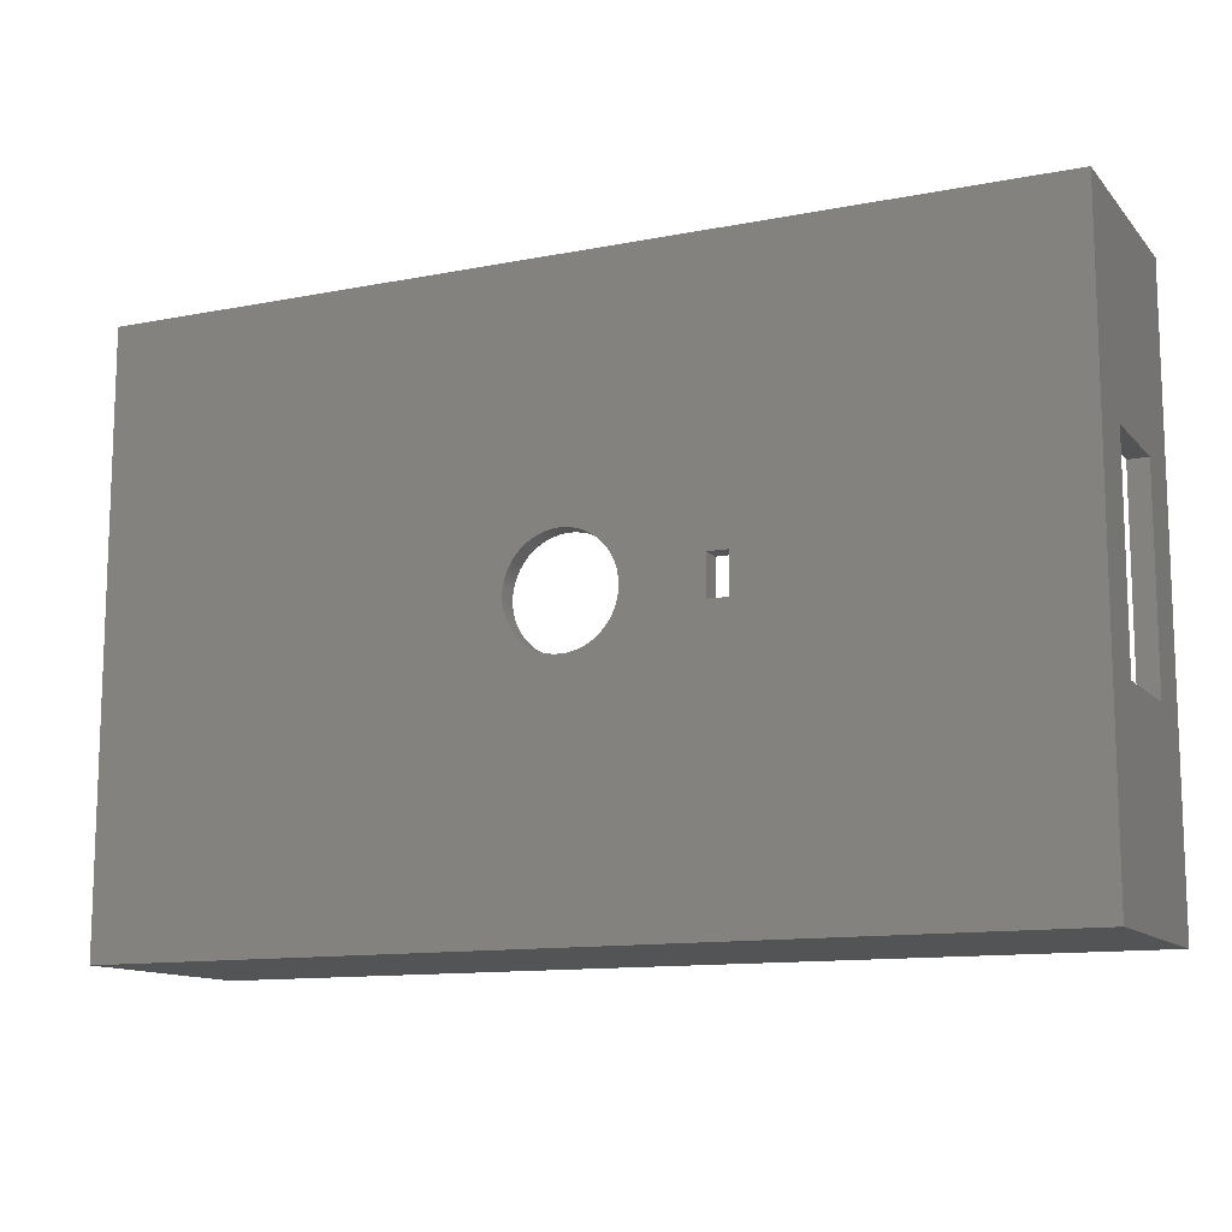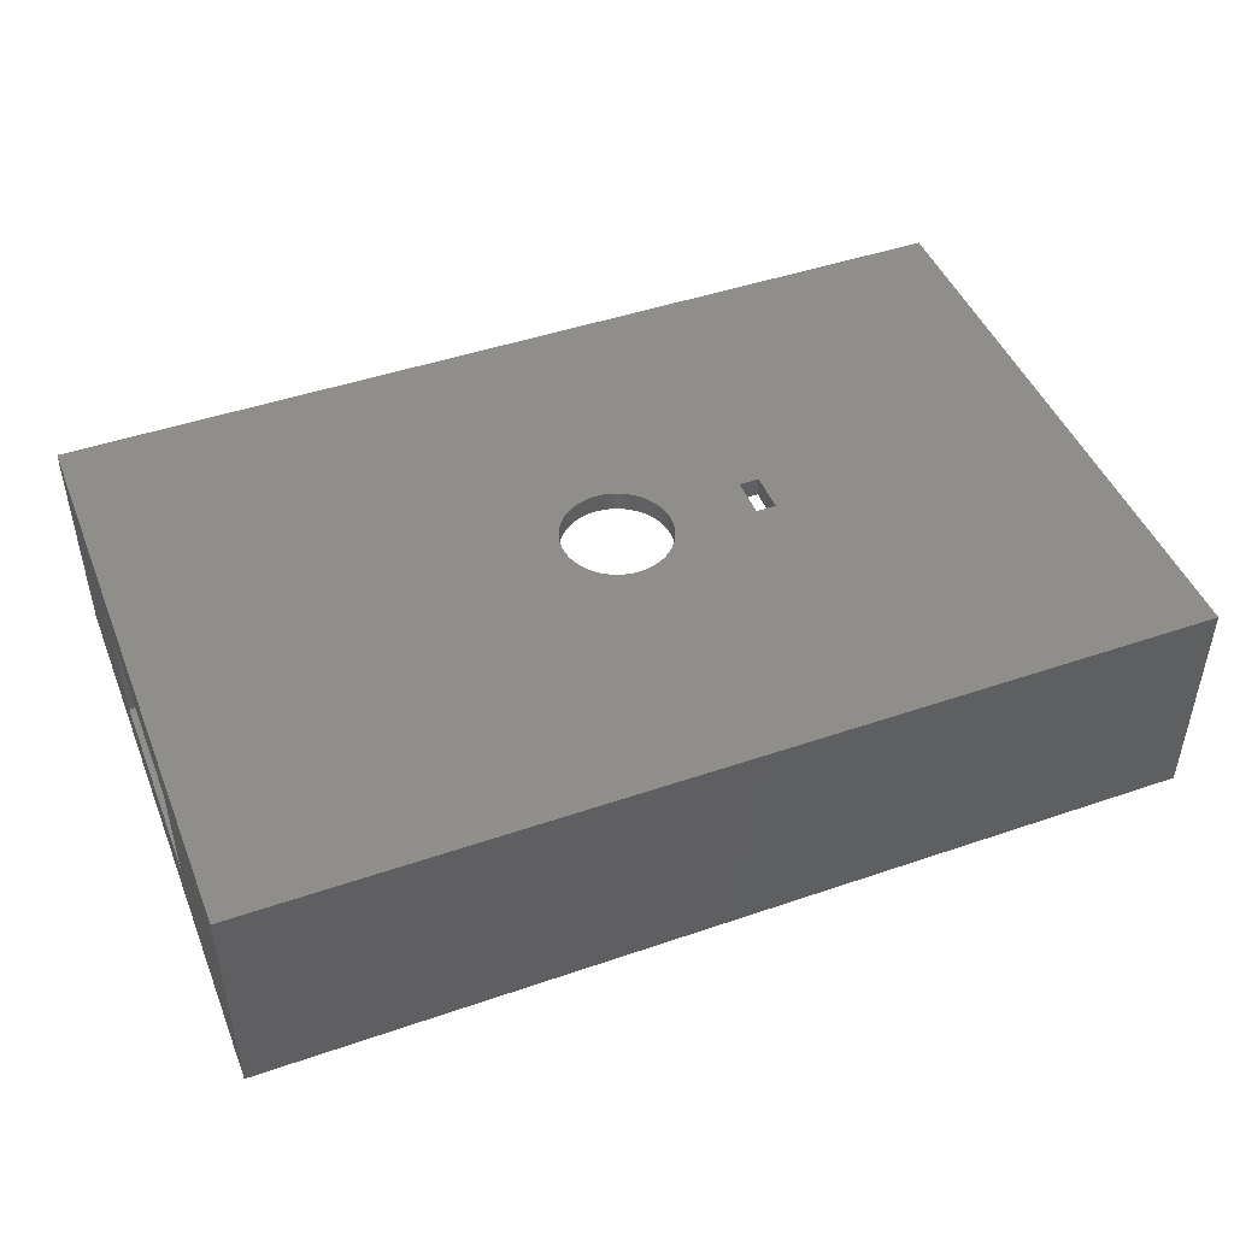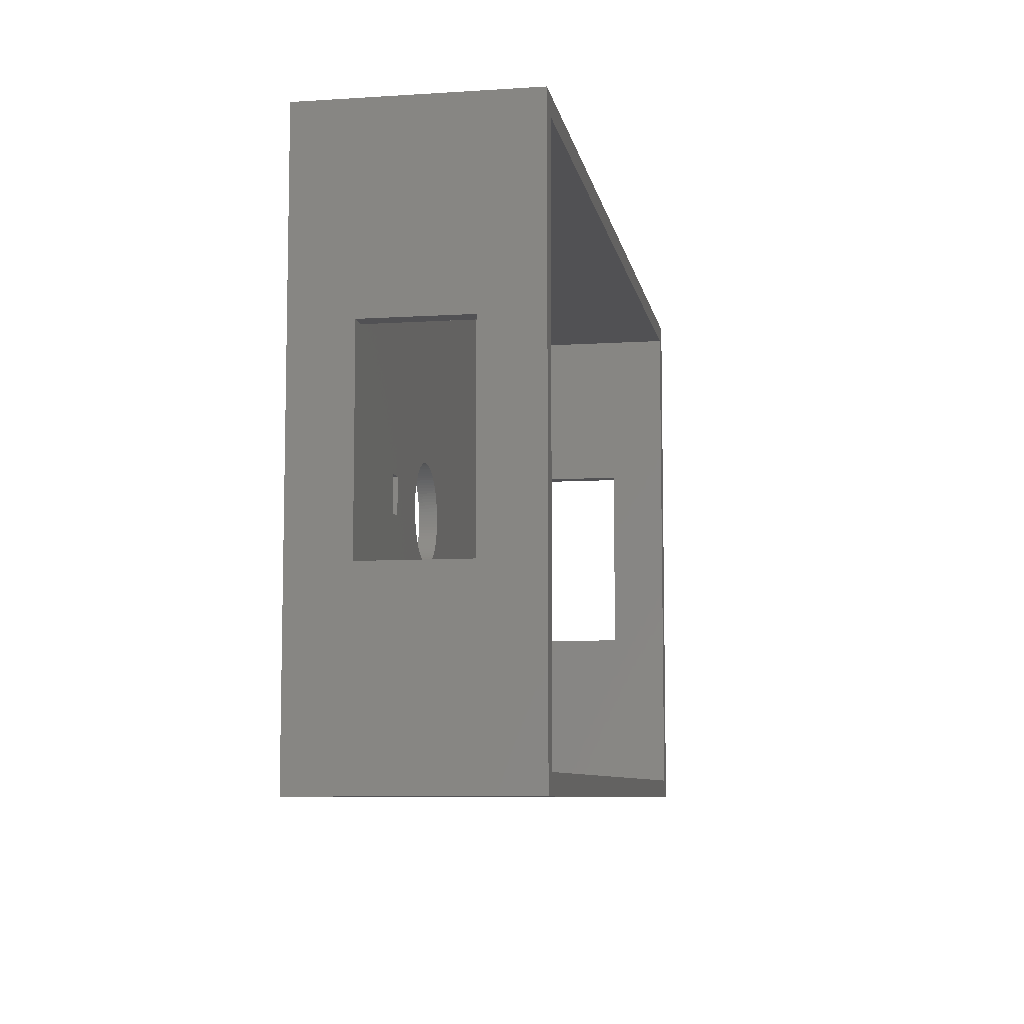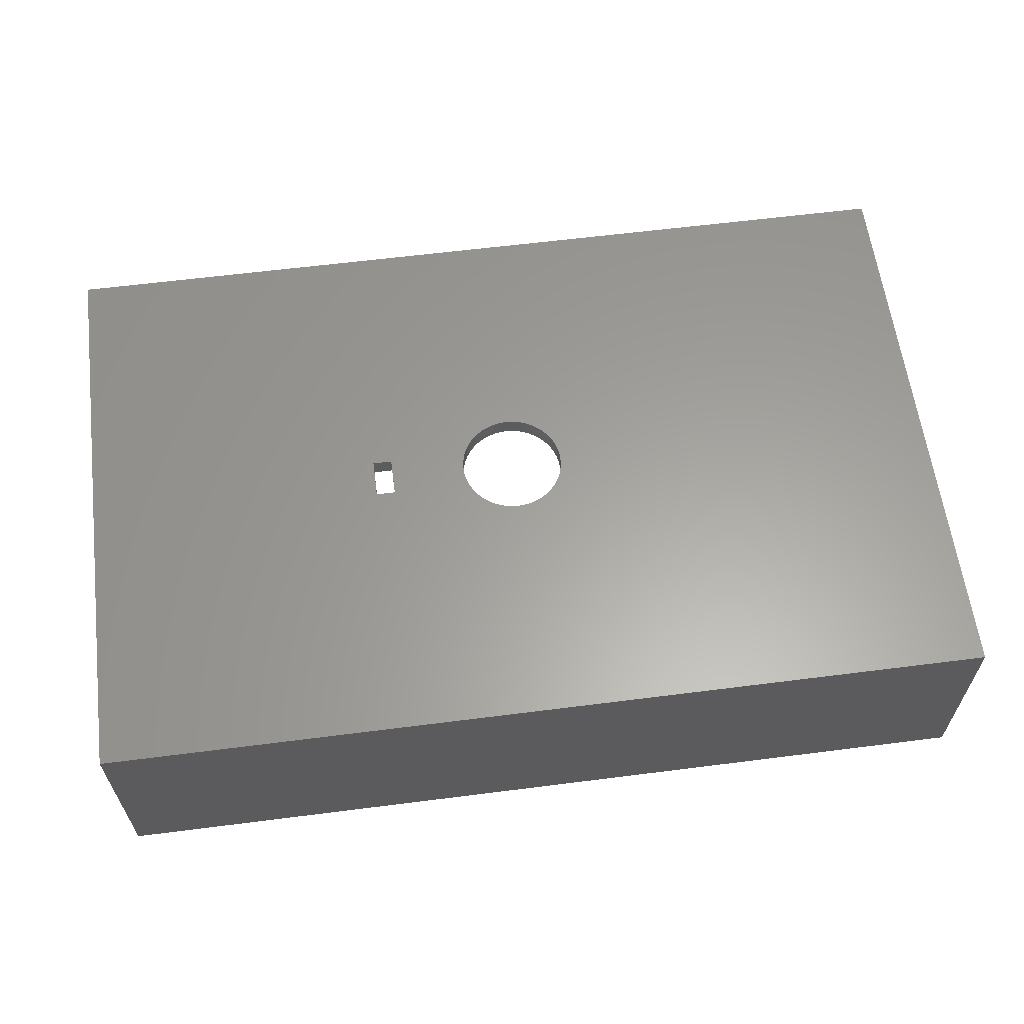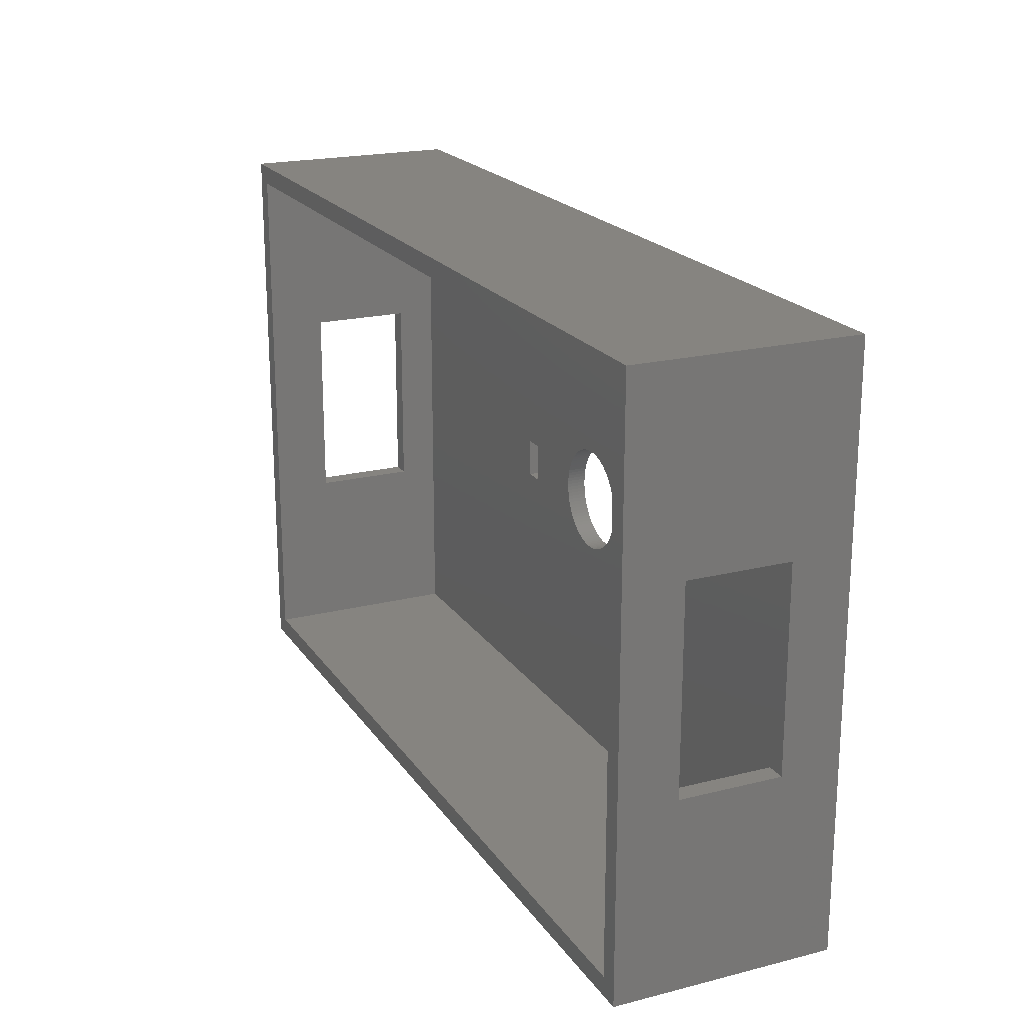
<metadata>
{"format":"stl","ext":"stl","renderer":"f3d","projection":"perspective","resolution":1024,"background":"white","views":[{"elev":-12.2,"azim":24.8,"up":"+Y"},{"elev":46.2,"azim":-21.4,"up":"+Z"},{"elev":-7.9,"azim":100.1,"up":"+Y"},{"elev":61.3,"azim":172.6,"up":"+Z"},{"elev":20.4,"azim":-114.6,"up":"+Y"}]}
</metadata>
<code>
# stl→obj: 240 verts, 492 faces
v 0 45 0
v 0 30.3 4.55
v 0 45 17
v 0 14.7 4.55
v 0 0 0
v 0 14.7 12.45
v 0 30.3 12.45
v 0 0 17
v 70 45 17
v 46.55 24 17
v 70 0 17
v 36.75 26.21 17
v 45.05 24 17
v 39.1 22.5 17
v 45.05 21 17
v 39.09 22.76 17
v 39.07 23.01 17
v 39.03 23.27 17
v 38.97 23.52 17
v 38.9 23.77 17
v 38.81 24.01 17
v 38.71 24.25 17
v 38.59 24.48 17
v 38.46 24.7 17
v 38.32 24.91 17
v 38.16 25.11 17
v 37.99 25.31 17
v 37.81 25.49 17
v 37.61 25.66 17
v 37.41 25.82 17
v 37.2 25.96 17
v 36.98 26.09 17
v 36.51 26.31 17
v 36.27 26.4 17
v 36.02 26.47 17
v 35.77 26.53 17
v 35.51 26.57 17
v 35.26 26.59 17
v 35 26.6 17
v 34.74 26.59 17
v 34.49 26.57 17
v 34.23 26.53 17
v 33.98 26.47 17
v 33.73 26.4 17
v 33.49 26.31 17
v 33.25 26.21 17
v 30.91 22.76 17
v 30.9 22.5 17
v 30.93 23.01 17
v 30.97 23.27 17
v 31.03 23.52 17
v 31.1 23.77 17
v 31.19 24.01 17
v 31.29 24.25 17
v 31.41 24.48 17
v 31.54 24.7 17
v 31.68 24.91 17
v 31.84 25.11 17
v 32.01 25.31 17
v 32.19 25.49 17
v 32.39 25.66 17
v 32.59 25.82 17
v 32.8 25.96 17
v 33.02 26.09 17
v 46.55 21 17
v 36.75 18.79 17
v 39.09 22.24 17
v 39.07 21.99 17
v 39.03 21.73 17
v 38.97 21.48 17
v 38.9 21.23 17
v 38.81 20.99 17
v 38.71 20.75 17
v 38.59 20.52 17
v 38.46 20.3 17
v 38.32 20.09 17
v 38.16 19.89 17
v 37.99 19.69 17
v 37.81 19.51 17
v 37.61 19.34 17
v 37.41 19.18 17
v 37.2 19.04 17
v 36.98 18.91 17
v 36.51 18.69 17
v 36.27 18.6 17
v 36.02 18.53 17
v 35.77 18.47 17
v 35.51 18.43 17
v 35.26 18.41 17
v 35 18.4 17
v 34.74 18.41 17
v 34.49 18.43 17
v 34.23 18.47 17
v 33.98 18.53 17
v 33.73 18.6 17
v 33.49 18.69 17
v 33.25 18.79 17
v 33.02 18.91 17
v 30.91 22.24 17
v 30.93 21.99 17
v 30.97 21.73 17
v 31.03 21.48 17
v 31.1 21.23 17
v 31.19 20.99 17
v 31.29 20.75 17
v 31.41 20.52 17
v 31.54 20.3 17
v 31.68 20.09 17
v 31.84 19.89 17
v 32.01 19.69 17
v 32.19 19.51 17
v 32.8 19.04 17
v 32.59 19.18 17
v 32.39 19.34 17
v 70 30.3 12.45
v 70 45 0
v 70 14.7 12.45
v 70 14.7 4.55
v 70 30.3 4.55
v 70 0 0
v 68.5 1.5 0
v 1.5 1.5 0
v 1.5 43.5 0
v 68.5 43.5 0
v 1.5 30.3 4.55
v 1.5 43.5 15.5
v 1.5 30.3 12.45
v 1.5 14.7 12.45
v 1.5 1.5 15.5
v 1.5 14.7 4.55
v 68.5 1.5 15.5
v 46.55 21 15.5
v 68.5 43.5 15.5
v 36.75 18.79 15.5
v 45.05 21 15.5
v 39.1 22.5 15.5
v 45.05 24 15.5
v 39.09 22.24 15.5
v 39.07 21.99 15.5
v 39.03 21.73 15.5
v 38.97 21.48 15.5
v 38.9 21.23 15.5
v 38.81 20.99 15.5
v 38.71 20.75 15.5
v 38.59 20.52 15.5
v 38.46 20.3 15.5
v 38.32 20.09 15.5
v 38.16 19.89 15.5
v 37.99 19.69 15.5
v 37.81 19.51 15.5
v 37.61 19.34 15.5
v 37.41 19.18 15.5
v 37.2 19.04 15.5
v 36.98 18.91 15.5
v 36.51 18.69 15.5
v 36.27 18.6 15.5
v 36.02 18.53 15.5
v 35.77 18.47 15.5
v 35.51 18.43 15.5
v 35.26 18.41 15.5
v 35 18.4 15.5
v 34.74 18.41 15.5
v 34.49 18.43 15.5
v 34.23 18.47 15.5
v 33.98 18.53 15.5
v 33.73 18.6 15.5
v 33.49 18.69 15.5
v 30.91 22.24 15.5
v 30.9 22.5 15.5
v 30.93 21.99 15.5
v 30.97 21.73 15.5
v 31.03 21.48 15.5
v 31.1 21.23 15.5
v 31.19 20.99 15.5
v 31.29 20.75 15.5
v 31.41 20.52 15.5
v 31.54 20.3 15.5
v 31.68 20.09 15.5
v 31.84 19.89 15.5
v 32.01 19.69 15.5
v 32.19 19.51 15.5
v 32.39 19.34 15.5
v 32.59 19.18 15.5
v 32.8 19.04 15.5
v 33.02 18.91 15.5
v 33.25 18.79 15.5
v 46.55 24 15.5
v 36.75 26.21 15.5
v 39.09 22.76 15.5
v 39.07 23.01 15.5
v 39.03 23.27 15.5
v 38.97 23.52 15.5
v 38.9 23.77 15.5
v 38.81 24.01 15.5
v 38.71 24.25 15.5
v 38.59 24.48 15.5
v 38.46 24.7 15.5
v 38.32 24.91 15.5
v 38.16 25.11 15.5
v 37.99 25.31 15.5
v 37.81 25.49 15.5
v 37.61 25.66 15.5
v 37.41 25.82 15.5
v 37.2 25.96 15.5
v 36.98 26.09 15.5
v 36.51 26.31 15.5
v 36.27 26.4 15.5
v 36.02 26.47 15.5
v 35.77 26.53 15.5
v 35.51 26.57 15.5
v 35.26 26.59 15.5
v 35 26.6 15.5
v 34.74 26.59 15.5
v 34.49 26.57 15.5
v 34.23 26.53 15.5
v 33.98 26.47 15.5
v 33.73 26.4 15.5
v 33.49 26.31 15.5
v 33.25 26.21 15.5
v 30.91 22.76 15.5
v 30.93 23.01 15.5
v 30.97 23.27 15.5
v 31.03 23.52 15.5
v 31.1 23.77 15.5
v 31.19 24.01 15.5
v 31.29 24.25 15.5
v 31.41 24.48 15.5
v 31.54 24.7 15.5
v 31.68 24.91 15.5
v 31.84 25.11 15.5
v 32.01 25.31 15.5
v 32.19 25.49 15.5
v 33.02 26.09 15.5
v 32.8 25.96 15.5
v 32.59 25.82 15.5
v 32.39 25.66 15.5
v 68.5 30.3 4.55
v 68.5 14.7 4.55
v 68.5 30.3 12.45
v 68.5 14.7 12.45
f 1 2 3
f 1 4 2
f 4 5 6
f 5 4 1
f 7 3 2
f 6 3 7
f 6 8 3
f 8 6 5
f 9 10 11
f 12 10 9
f 13 14 15
f 10 12 13
f 13 16 14
f 13 17 16
f 13 18 17
f 13 19 18
f 13 20 19
f 13 21 20
f 13 22 21
f 13 23 22
f 13 24 23
f 13 25 24
f 13 26 25
f 13 27 26
f 13 28 27
f 13 29 28
f 13 30 29
f 13 31 30
f 13 32 31
f 13 12 32
f 9 33 12
f 9 34 33
f 9 35 34
f 9 36 35
f 9 37 36
f 9 38 37
f 9 39 38
f 3 39 9
f 39 3 40
f 40 3 41
f 41 3 42
f 42 3 43
f 43 3 44
f 44 3 45
f 45 3 46
f 47 3 48
f 49 3 47
f 50 3 49
f 51 3 50
f 52 3 51
f 53 3 52
f 54 3 53
f 55 3 54
f 56 3 55
f 57 3 56
f 58 3 57
f 59 3 58
f 60 3 59
f 61 3 60
f 62 3 61
f 63 3 62
f 64 3 63
f 46 3 64
f 65 11 10
f 66 65 15
f 67 15 14
f 68 15 67
f 69 15 68
f 70 15 69
f 71 15 70
f 72 15 71
f 73 15 72
f 74 15 73
f 75 15 74
f 76 15 75
f 77 15 76
f 78 15 77
f 79 15 78
f 80 15 79
f 81 15 80
f 82 15 81
f 83 15 82
f 66 15 83
f 65 66 11
f 84 11 66
f 85 11 84
f 86 11 85
f 87 11 86
f 88 11 87
f 89 11 88
f 90 11 89
f 8 90 91
f 8 91 92
f 8 92 93
f 8 93 94
f 8 94 95
f 8 95 96
f 8 96 97
f 8 97 98
f 8 48 3
f 48 8 99
f 99 8 100
f 100 8 101
f 101 8 102
f 102 8 103
f 103 8 104
f 104 8 105
f 105 8 106
f 106 8 107
f 107 8 108
f 108 8 109
f 109 8 110
f 110 8 111
f 90 8 11
f 112 8 98
f 113 8 112
f 114 8 113
f 111 8 114
f 9 115 116
f 9 117 115
f 117 11 118
f 11 117 9
f 119 116 115
f 118 116 119
f 118 120 116
f 120 118 11
f 116 3 9
f 3 116 1
f 120 121 116
f 120 122 121
f 122 5 123
f 5 122 120
f 124 116 121
f 123 116 124
f 123 1 116
f 1 123 5
f 5 11 8
f 11 5 120
f 125 126 127
f 126 128 127
f 128 129 130
f 129 128 126
f 126 125 123
f 130 123 125
f 130 122 123
f 122 130 129
f 131 132 133
f 134 132 131
f 135 136 137
f 132 134 135
f 135 138 136
f 135 139 138
f 135 140 139
f 135 141 140
f 135 142 141
f 135 143 142
f 135 144 143
f 135 145 144
f 135 146 145
f 135 147 146
f 135 148 147
f 135 149 148
f 135 150 149
f 135 151 150
f 135 152 151
f 135 153 152
f 135 154 153
f 135 134 154
f 131 155 134
f 131 156 155
f 131 157 156
f 131 158 157
f 131 159 158
f 131 160 159
f 131 161 160
f 129 161 131
f 161 129 162
f 162 129 163
f 163 129 164
f 164 129 165
f 165 129 166
f 166 129 167
f 168 129 169
f 170 129 168
f 171 129 170
f 172 129 171
f 173 129 172
f 174 129 173
f 175 129 174
f 176 129 175
f 177 129 176
f 178 129 177
f 179 129 178
f 180 129 179
f 181 129 180
f 182 129 181
f 183 129 182
f 184 129 183
f 185 129 184
f 186 129 185
f 167 129 186
f 187 133 132
f 188 187 137
f 189 137 136
f 190 137 189
f 191 137 190
f 192 137 191
f 193 137 192
f 194 137 193
f 195 137 194
f 196 137 195
f 197 137 196
f 198 137 197
f 199 137 198
f 200 137 199
f 201 137 200
f 202 137 201
f 203 137 202
f 204 137 203
f 205 137 204
f 188 137 205
f 187 188 133
f 206 133 188
f 207 133 206
f 208 133 207
f 209 133 208
f 210 133 209
f 211 133 210
f 212 133 211
f 126 212 213
f 126 213 214
f 126 214 215
f 126 215 216
f 126 216 217
f 126 217 218
f 126 218 219
f 126 169 129
f 169 126 220
f 220 126 221
f 221 126 222
f 222 126 223
f 223 126 224
f 224 126 225
f 225 126 226
f 226 126 227
f 227 126 228
f 228 126 229
f 229 126 230
f 230 126 231
f 231 126 232
f 212 126 133
f 233 126 219
f 234 126 233
f 235 126 234
f 236 126 235
f 232 126 236
f 124 237 133
f 124 238 237
f 131 238 121
f 121 238 124
f 239 133 237
f 240 133 239
f 240 131 133
f 238 131 240
f 123 133 126
f 133 123 124
f 121 129 131
f 129 121 122
f 166 96 95
f 96 166 167
f 219 45 46
f 45 219 218
f 106 175 105
f 175 106 176
f 192 20 193
f 20 192 19
f 198 26 199
f 26 198 25
f 205 31 32
f 31 205 204
f 236 62 61
f 62 236 235
f 138 14 136
f 14 138 67
f 145 73 144
f 73 145 74
f 156 86 85
f 86 156 157
f 149 79 78
f 79 149 150
f 184 113 112
f 113 184 183
f 194 22 195
f 22 194 21
f 195 23 196
f 23 195 22
f 201 27 28
f 27 201 200
f 210 36 37
f 36 210 209
f 203 29 30
f 29 203 202
f 211 37 38
f 37 211 210
f 49 222 50
f 222 49 221
f 47 221 49
f 221 47 220
f 58 231 59
f 231 58 230
f 214 40 41
f 40 214 213
f 218 44 45
f 44 218 217
f 233 46 64
f 46 233 219
f 59 232 60
f 232 59 231
f 140 68 139
f 68 140 69
f 159 89 88
f 89 159 160
f 139 67 138
f 67 139 68
f 154 66 83
f 66 154 134
f 149 77 148
f 77 149 78
f 146 74 145
f 74 146 75
f 162 92 91
f 92 162 163
f 161 91 90
f 91 161 162
f 185 112 98
f 112 185 184
f 182 111 114
f 111 182 181
f 100 168 99
f 168 100 170
f 111 180 110
f 180 111 181
f 193 21 194
f 21 193 20
f 196 24 197
f 24 196 23
f 197 25 198
f 25 197 24
f 199 27 200
f 27 199 26
f 213 39 40
f 39 213 212
f 204 30 31
f 30 204 203
f 202 28 29
f 28 202 201
f 206 12 33
f 12 206 188
f 207 33 34
f 33 207 206
f 208 34 35
f 34 208 207
f 209 35 36
f 35 209 208
f 99 169 48
f 169 99 168
f 52 225 53
f 225 52 224
f 51 224 52
f 224 51 223
f 50 223 51
f 223 50 222
f 53 226 54
f 226 53 225
f 55 228 56
f 228 55 227
f 57 230 58
f 230 57 229
f 56 229 57
f 229 56 228
f 217 43 44
f 43 217 216
f 215 41 42
f 41 215 214
f 216 42 43
f 42 216 215
f 234 64 63
f 64 234 233
f 235 63 62
f 63 235 234
f 232 61 60
f 61 232 236
f 136 16 189
f 16 136 14
f 143 71 142
f 71 143 72
f 142 70 141
f 70 142 71
f 141 69 140
f 69 141 70
f 158 88 87
f 88 158 159
f 134 84 66
f 84 134 155
f 151 81 80
f 81 151 152
f 153 83 82
f 83 153 154
f 152 82 81
f 82 152 153
f 144 72 143
f 72 144 73
f 148 76 147
f 76 148 77
f 147 75 146
f 75 147 76
f 160 90 89
f 90 160 161
f 163 93 92
f 93 163 164
f 164 94 93
f 94 164 165
f 183 114 113
f 114 183 182
f 186 98 97
f 98 186 185
f 167 97 96
f 97 167 186
f 101 170 100
f 170 101 171
f 105 174 104
f 174 105 175
f 103 172 102
f 172 103 173
f 107 176 106
f 176 107 177
f 109 178 108
f 178 109 179
f 191 19 192
f 19 191 18
f 190 18 191
f 18 190 17
f 189 17 190
f 17 189 16
f 188 32 12
f 32 188 205
f 212 38 39
f 38 212 211
f 48 220 47
f 220 48 169
f 54 227 55
f 227 54 226
f 157 87 86
f 87 157 158
f 155 85 84
f 85 155 156
f 150 80 79
f 80 150 151
f 165 95 94
f 95 165 166
f 102 171 101
f 171 102 172
f 104 173 103
f 173 104 174
f 108 177 107
f 177 108 178
f 110 179 109
f 179 110 180
f 15 137 13
f 137 15 135
f 132 10 187
f 10 132 65
f 132 15 65
f 15 132 135
f 137 10 13
f 10 137 187
f 6 127 128
f 127 6 7
f 2 127 7
f 127 2 125
f 2 130 125
f 130 2 4
f 130 6 128
f 6 130 4
f 240 115 117
f 115 240 239
f 237 115 239
f 115 237 119
f 237 118 119
f 118 237 238
f 118 240 117
f 240 118 238

</code>
